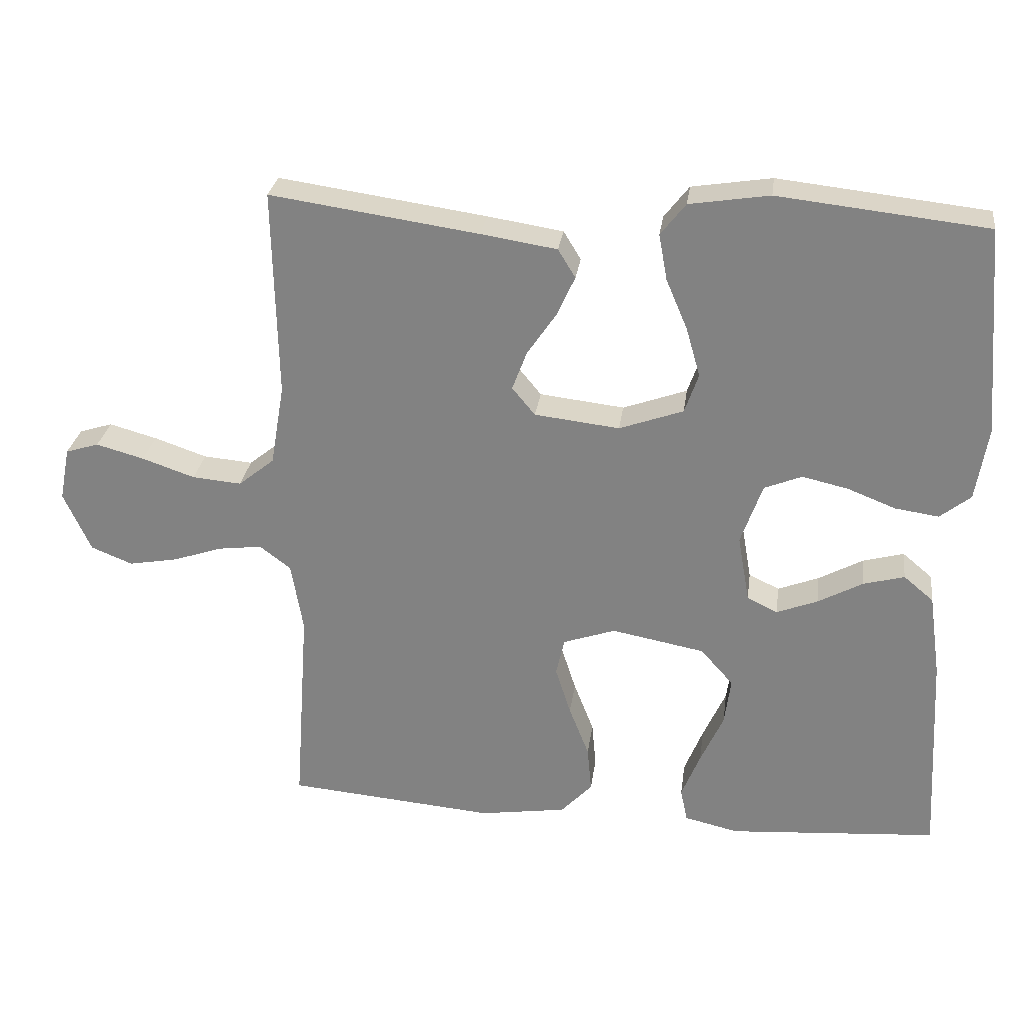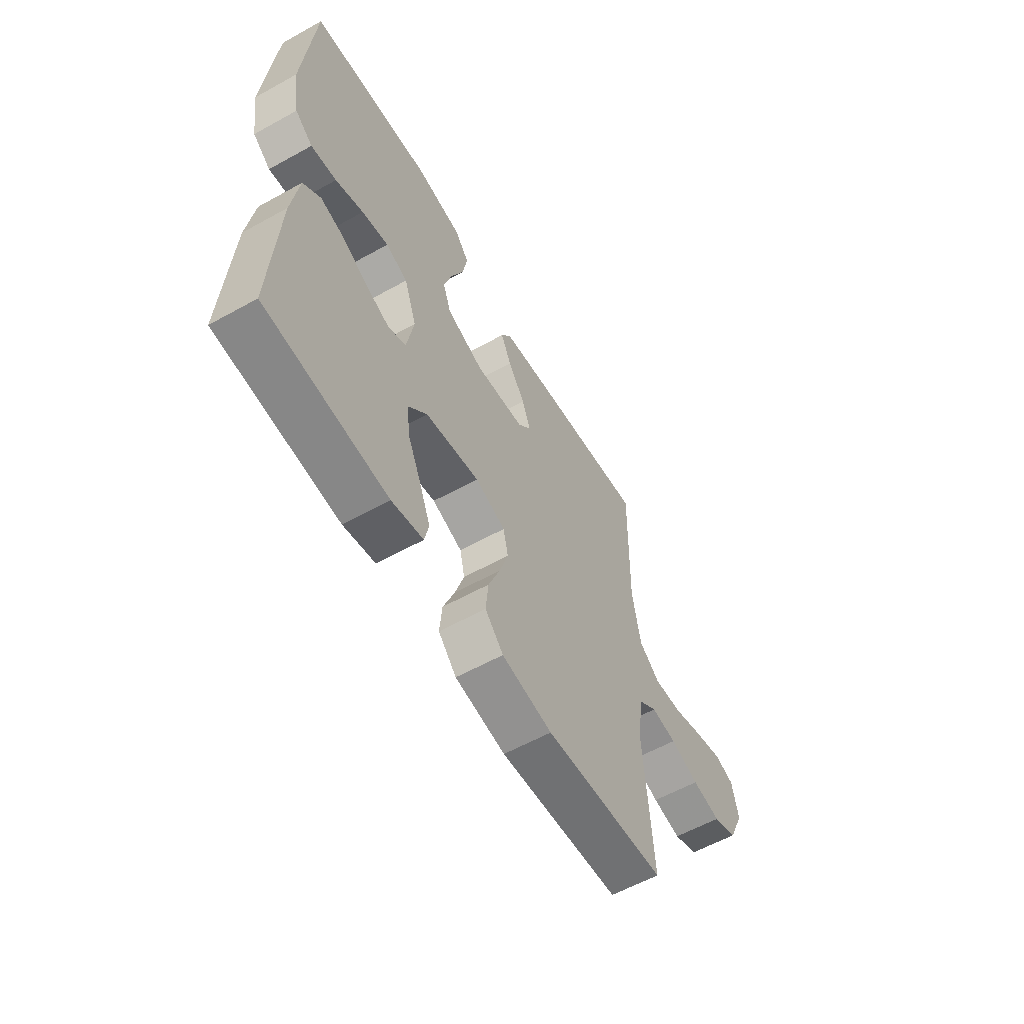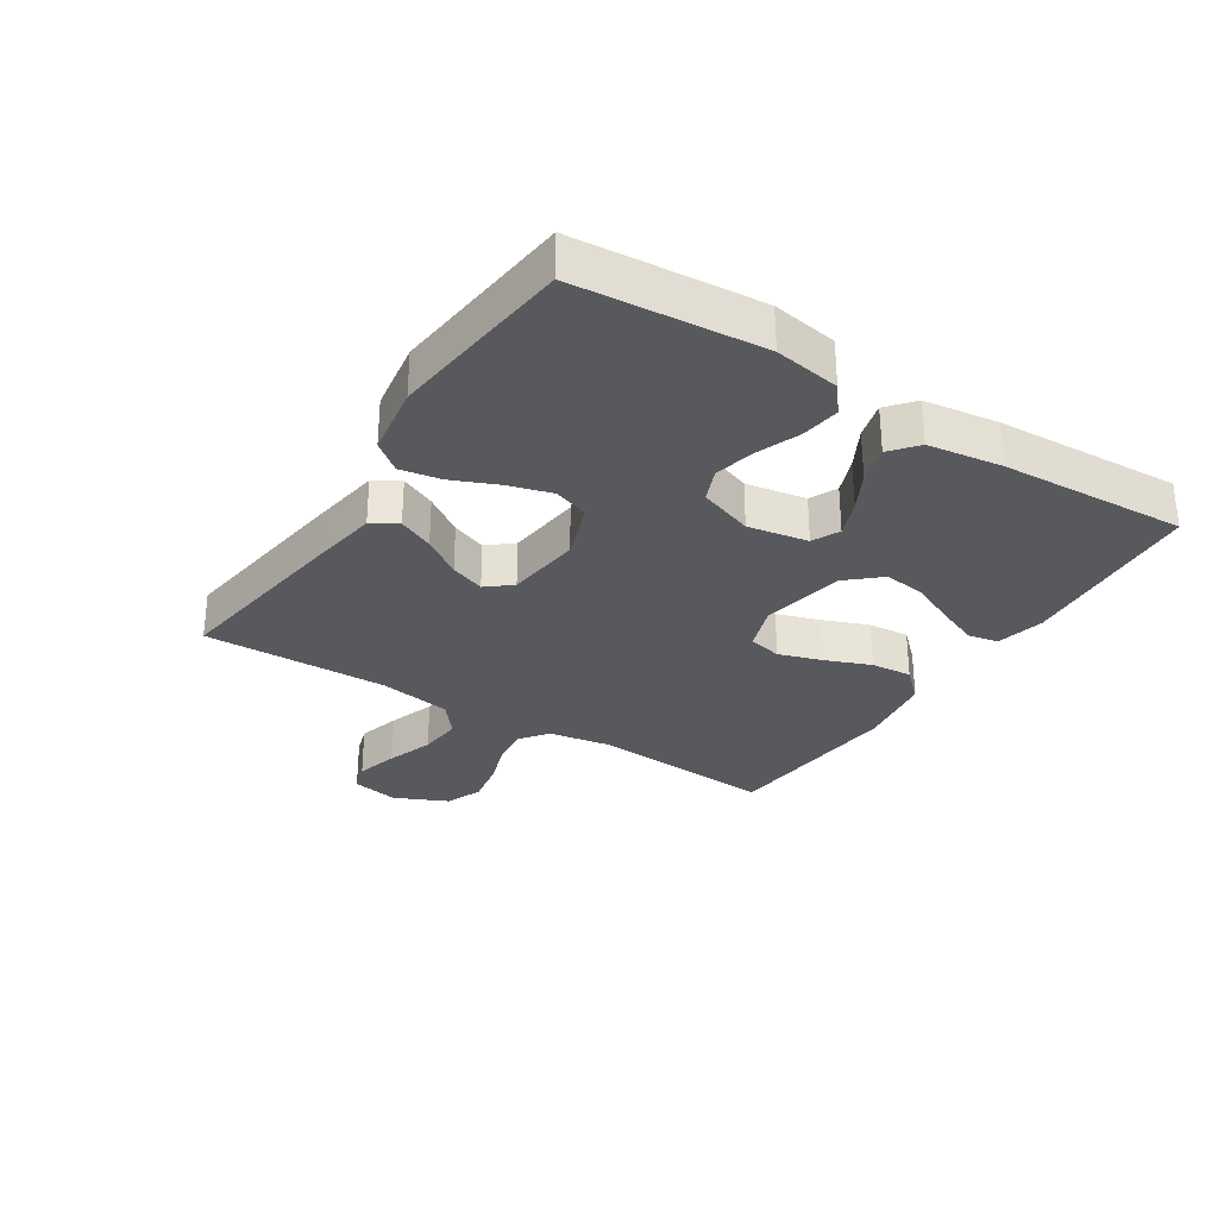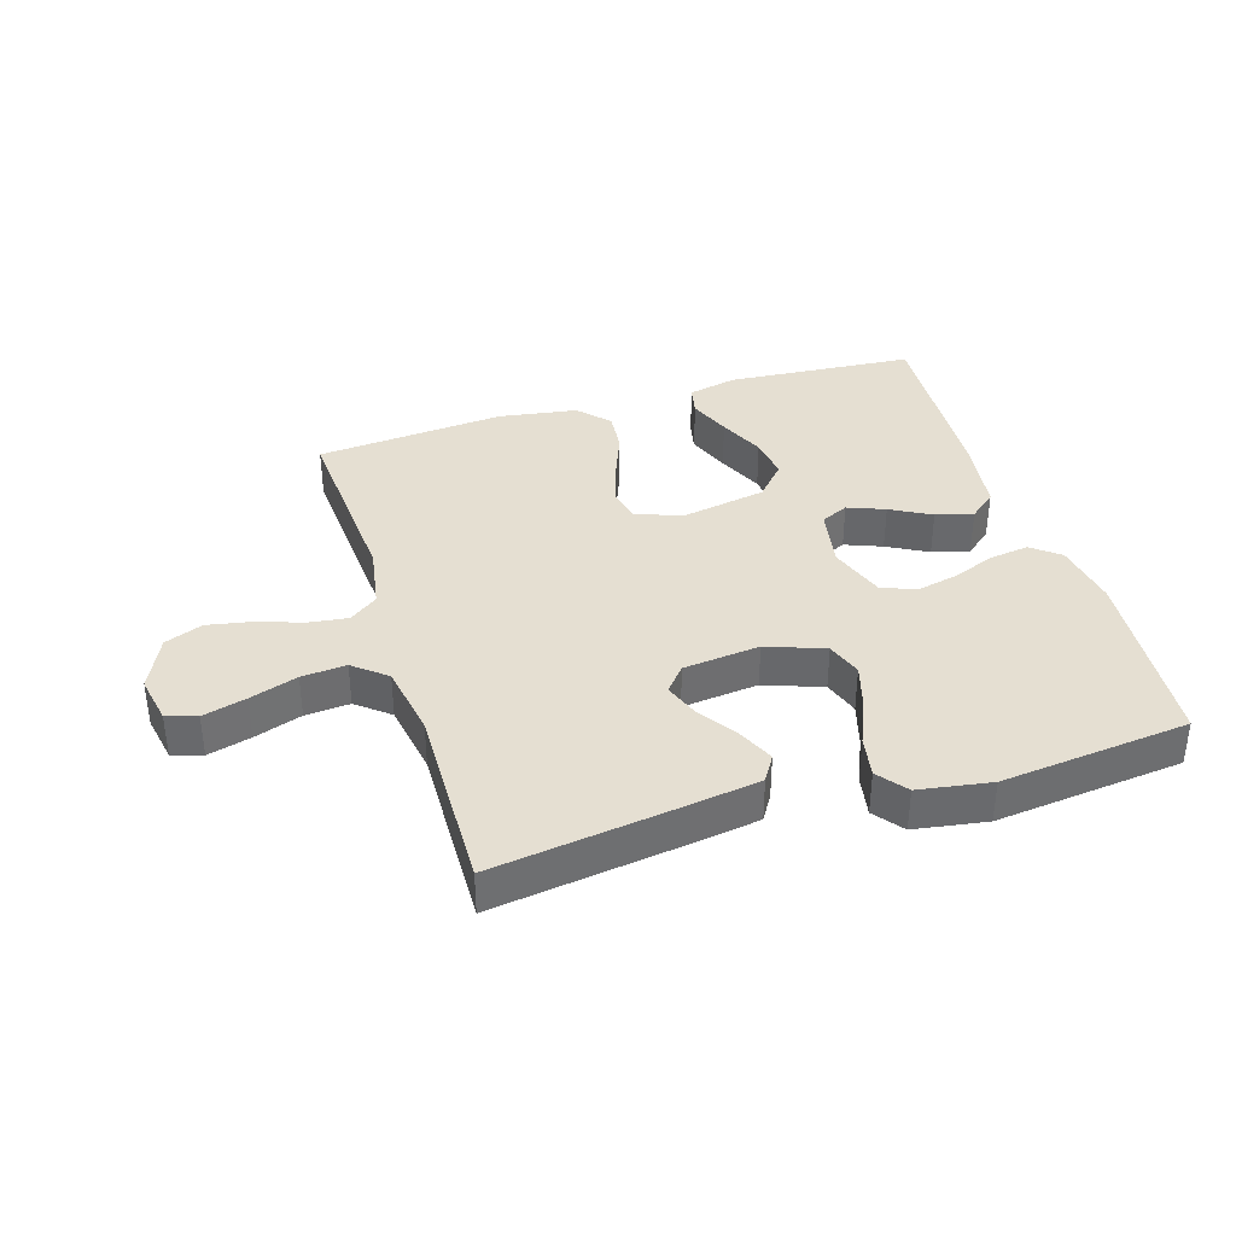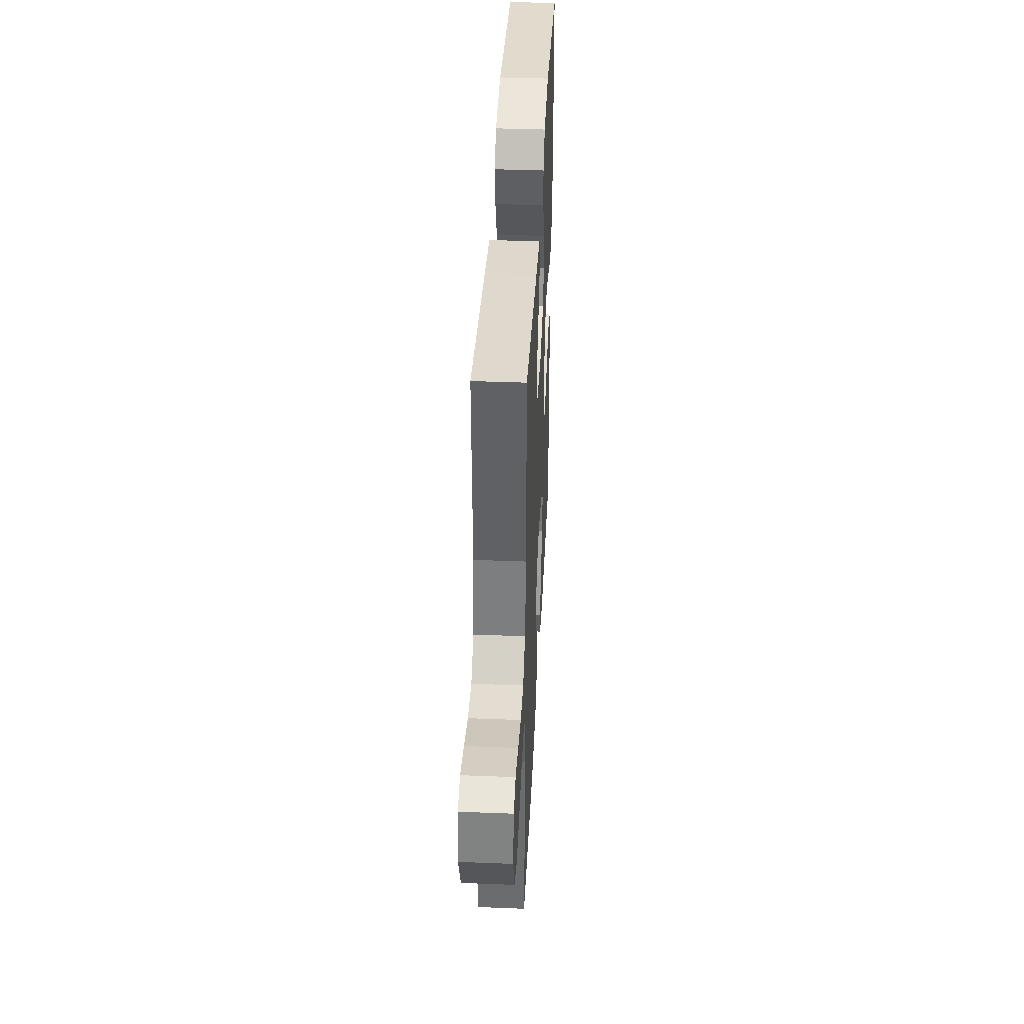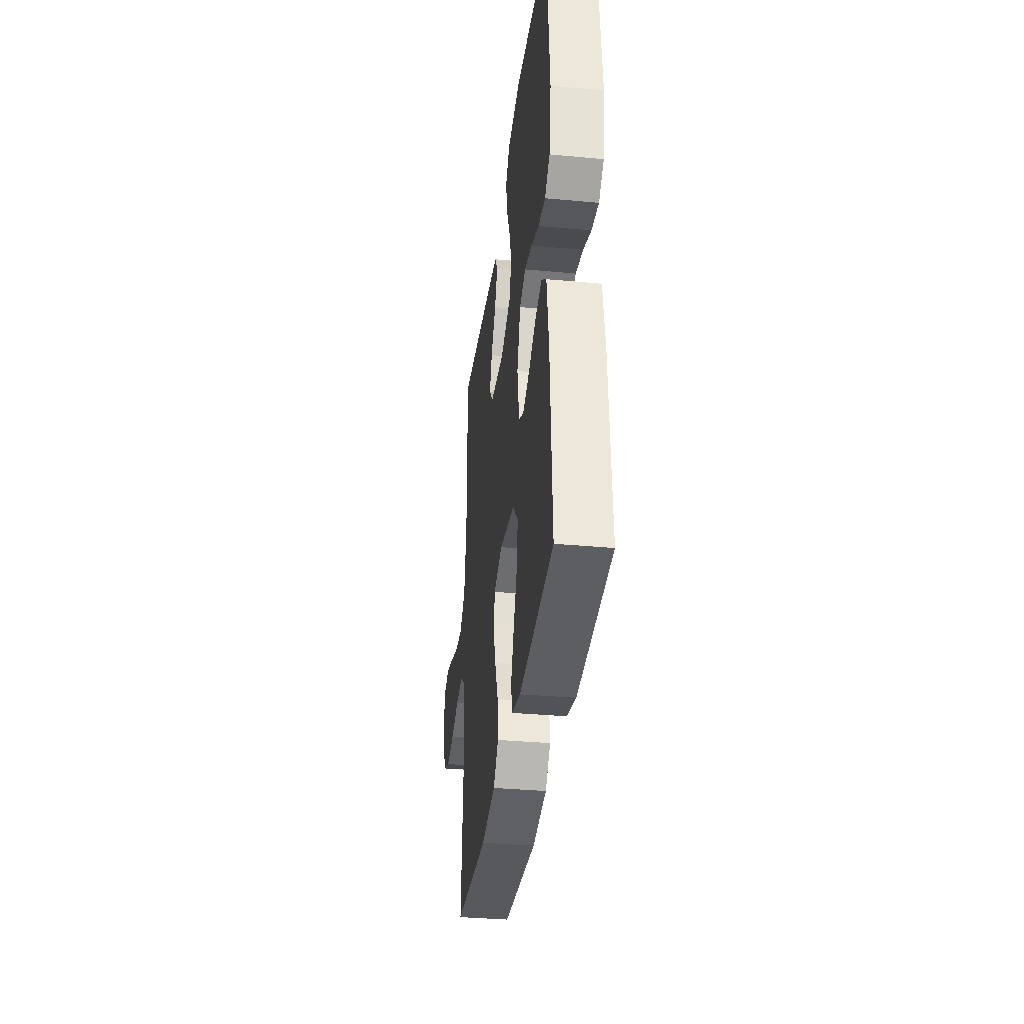
<metadata>
{"format":"obj","ext":"obj","renderer":"f3d","projection":"perspective","resolution":1024,"background":"white","views":[{"elev":28.1,"azim":7.7,"up":"+Z"},{"elev":-59.2,"azim":119.7,"up":"+Z"},{"elev":-30.1,"azim":57.4,"up":"+Y"},{"elev":37.3,"azim":-17.0,"up":"+Y"},{"elev":40.1,"azim":-87.2,"up":"+Z"},{"elev":-34.9,"azim":82.9,"up":"+Z"}]}
</metadata>
<code>
v 0.5 0.07 0.5
v 0.525 0.07 0.2
v 0.508 0.07 0.094
v 0.464 0.07 0.059
v 0.401 0.07 0.068
v 0.332 0.07 0.095
v 0.266 0.07 0.11
v 0.212 0.07 0.088
v 0.181 0.07 0
v 0.198 0.07 -0.097
v 0.242 0.07 -0.118
v 0.301 0.07 -0.095
v 0.365 0.07 -0.06
v 0.424 0.07 -0.044
v 0.467 0.07 -0.08
v 0.484 0.07 -0.2
v 0.5 0.07 -0.5
v 0.2 0.07 -0.522
v 0.122 0.07 -0.504
v 0.112 0.07 -0.456
v 0.139 0.07 -0.389
v 0.172 0.07 -0.316
v 0.181 0.07 -0.248
v 0.134 0.07 -0.195
v 0 0.07 -0.17
v -0.075 0.07 -0.196
v -0.087 0.07 -0.25
v -0.065 0.07 -0.319
v -0.036 0.07 -0.393
v -0.03 0.07 -0.459
v -0.075 0.07 -0.507
v -0.2 0.07 -0.526
v -0.5 0.07 -0.5
v -0.479 0.07 -0.2
v -0.496 0.07 -0.099
v -0.541 0.07 -0.065
v -0.604 0.07 -0.073
v -0.675 0.07 -0.097
v -0.746 0.07 -0.11
v -0.806 0.07 -0.086
v -0.845 0.07 0
v -0.83 0.07 0.077
v -0.782 0.07 0.092
v -0.713 0.07 0.073
v -0.637 0.07 0.047
v -0.566 0.07 0.041
v -0.514 0.07 0.083
v -0.494 0.07 0.2
v -0.5 0.07 0.5
v -0.2 0.07 0.457
v -0.091 0.07 0.44
v -0.066 0.07 0.399
v -0.092 0.07 0.342
v -0.134 0.07 0.28
v -0.155 0.07 0.224
v -0.122 0.07 0.184
v 0 0.07 0.17
v 0.092 0.07 0.203
v 0.112 0.07 0.26
v 0.092 0.07 0.33
v 0.061 0.07 0.403
v 0.049 0.07 0.469
v 0.085 0.07 0.515
v 0.2 0.07 0.533
v 0.5 0 0.5
v 0.525 0 0.2
v 0.508 0 0.094
v 0.464 0 0.059
v 0.401 0 0.068
v 0.332 0 0.095
v 0.266 0 0.11
v 0.212 0 0.088
v 0.181 0 0
v 0.198 0 -0.097
v 0.242 0 -0.118
v 0.301 0 -0.095
v 0.365 0 -0.06
v 0.424 0 -0.044
v 0.467 0 -0.08
v 0.484 0 -0.2
v 0.5 0 -0.5
v 0.2 0 -0.522
v 0.122 0 -0.504
v 0.112 0 -0.456
v 0.139 0 -0.389
v 0.172 0 -0.316
v 0.181 0 -0.248
v 0.134 0 -0.195
v 0 0 -0.17
v -0.075 0 -0.196
v -0.087 0 -0.25
v -0.065 0 -0.319
v -0.036 0 -0.393
v -0.03 0 -0.459
v -0.075 0 -0.507
v -0.2 0 -0.526
v -0.5 0 -0.5
v -0.479 0 -0.2
v -0.496 0 -0.099
v -0.541 0 -0.065
v -0.604 0 -0.073
v -0.675 0 -0.097
v -0.746 0 -0.11
v -0.806 0 -0.086
v -0.845 0 0
v -0.83 0 0.077
v -0.782 0 0.092
v -0.713 0 0.073
v -0.637 0 0.047
v -0.566 0 0.041
v -0.514 0 0.083
v -0.494 0 0.2
v -0.5 0 0.5
v -0.2 0 0.457
v -0.091 0 0.44
v -0.066 0 0.399
v -0.092 0 0.342
v -0.134 0 0.28
v -0.155 0 0.224
v -0.122 0 0.184
v 0 0 0.17
v 0.092 0 0.203
v 0.112 0 0.26
v 0.092 0 0.33
v 0.061 0 0.403
v 0.049 0 0.469
v 0.085 0 0.515
v 0.2 0 0.533
f 60 61 62 63
f 59 60 63 64
f 51 52 53 54
f 51 54 55
f 48 49 50 51
f 47 48 51 55
f 46 47 55 56
f 42 43 44 45
f 40 41 42 45
f 40 45 46
f 37 38 39 40
f 36 37 40 46
f 35 36 46 56
f 31 32 33 34
f 28 29 30 31
f 27 28 31 34
f 26 27 34 35
f 19 20 21 22
f 17 18 19 22
f 17 22 23
f 16 17 23 24
f 12 13 14 15
f 11 12 15 16
f 3 4 5 6
f 3 6 7
f 2 3 7
f 59 64 1 2
f 58 59 2 7
f 57 58 7 8
f 56 57 8 9
f 25 26 35 56
f 25 56 9 10
f 11 16 24 25
f 10 11 25
f 127 126 125 124
f 128 127 124 123
f 118 117 116 115
f 119 118 115
f 115 114 113 112
f 119 115 112 111
f 120 119 111 110
f 109 108 107 106
f 109 106 105 104
f 110 109 104
f 104 103 102 101
f 110 104 101 100
f 120 110 100 99
f 98 97 96 95
f 95 94 93 92
f 98 95 92 91
f 99 98 91 90
f 86 85 84 83
f 86 83 82 81
f 87 86 81
f 88 87 81 80
f 79 78 77 76
f 80 79 76 75
f 70 69 68 67
f 71 70 67
f 71 67 66
f 66 65 128 123
f 71 66 123 122
f 72 71 122 121
f 73 72 121 120
f 120 99 90 89
f 74 73 120 89
f 89 88 80 75
f 89 75 74
f 1 65 66 2
f 2 66 67 3
f 3 67 68 4
f 4 68 69 5
f 5 69 70 6
f 6 70 71 7
f 7 71 72 8
f 8 72 73 9
f 9 73 74 10
f 10 74 75 11
f 11 75 76 12
f 12 76 77 13
f 13 77 78 14
f 14 78 79 15
f 15 79 80 16
f 16 80 81 17
f 17 81 82 18
f 18 82 83 19
f 19 83 84 20
f 20 84 85 21
f 21 85 86 22
f 22 86 87 23
f 23 87 88 24
f 24 88 89 25
f 25 89 90 26
f 26 90 91 27
f 27 91 92 28
f 28 92 93 29
f 29 93 94 30
f 30 94 95 31
f 31 95 96 32
f 32 96 97 33
f 33 97 98 34
f 34 98 99 35
f 35 99 100 36
f 36 100 101 37
f 37 101 102 38
f 38 102 103 39
f 39 103 104 40
f 40 104 105 41
f 41 105 106 42
f 42 106 107 43
f 43 107 108 44
f 44 108 109 45
f 45 109 110 46
f 46 110 111 47
f 47 111 112 48
f 48 112 113 49
f 49 113 114 50
f 50 114 115 51
f 51 115 116 52
f 52 116 117 53
f 53 117 118 54
f 54 118 119 55
f 55 119 120 56
f 56 120 121 57
f 57 121 122 58
f 58 122 123 59
f 59 123 124 60
f 60 124 125 61
f 61 125 126 62
f 62 126 127 63
f 63 127 128 64
f 64 128 65 1

</code>
